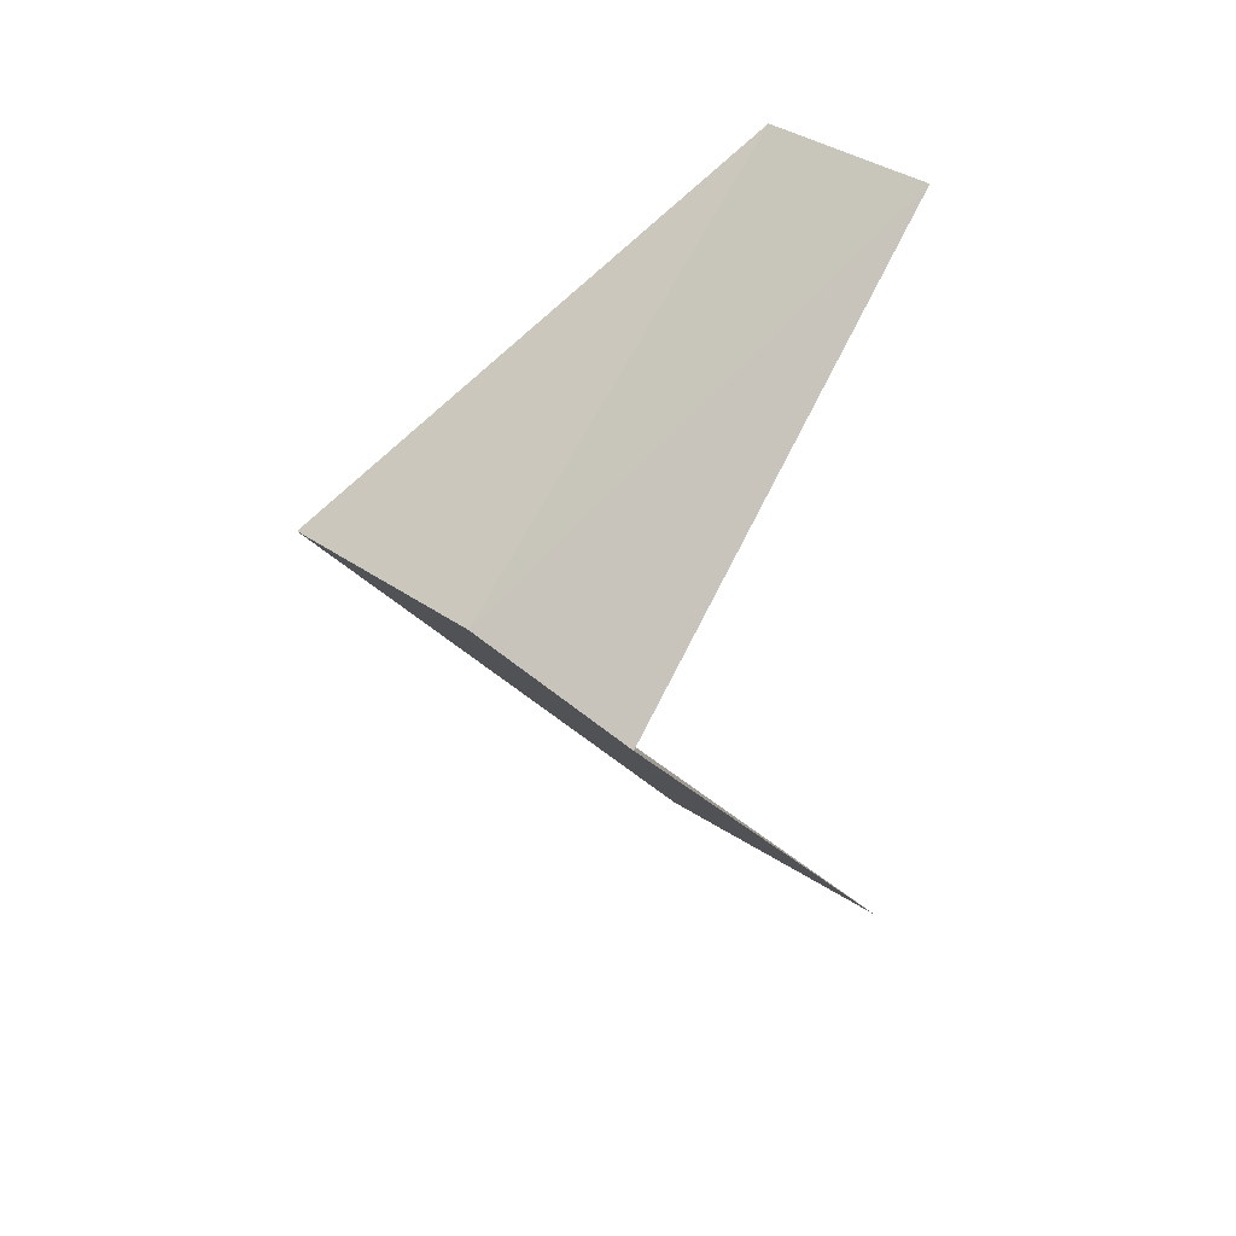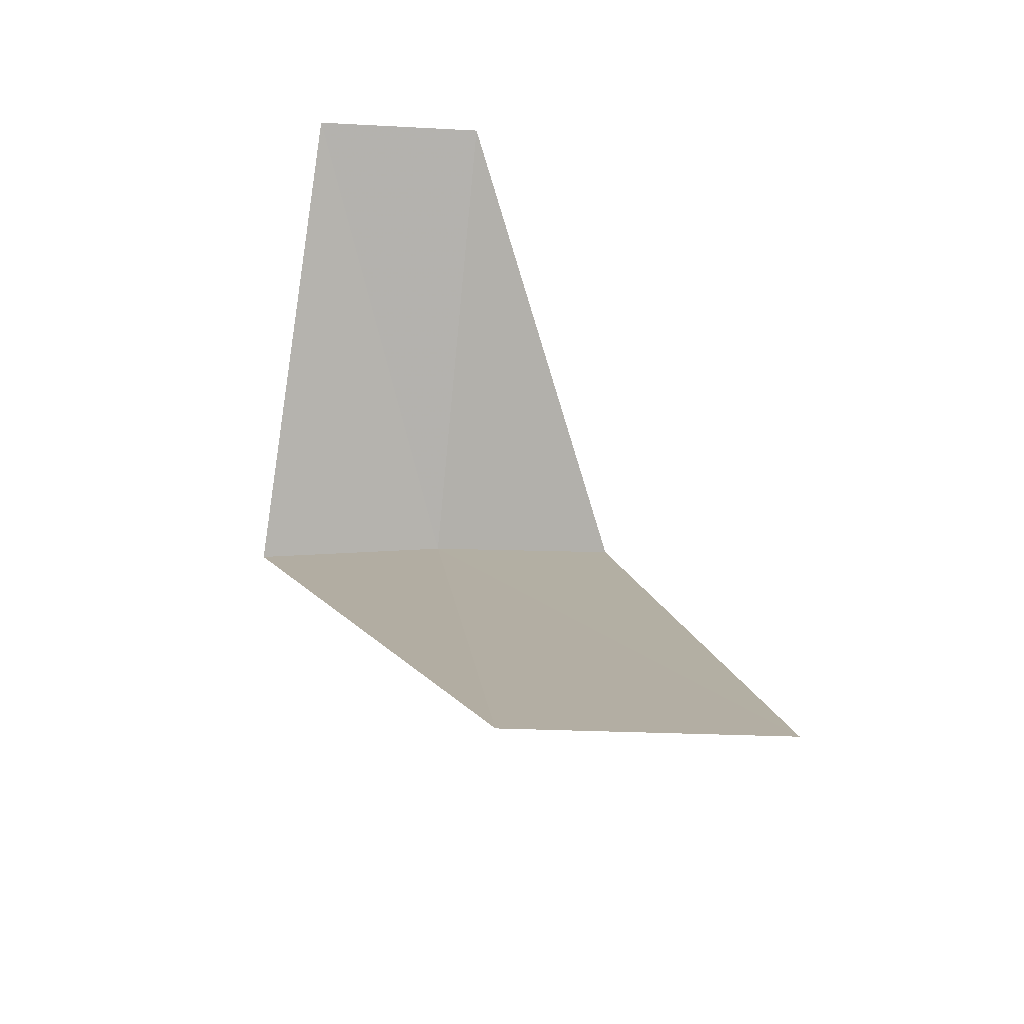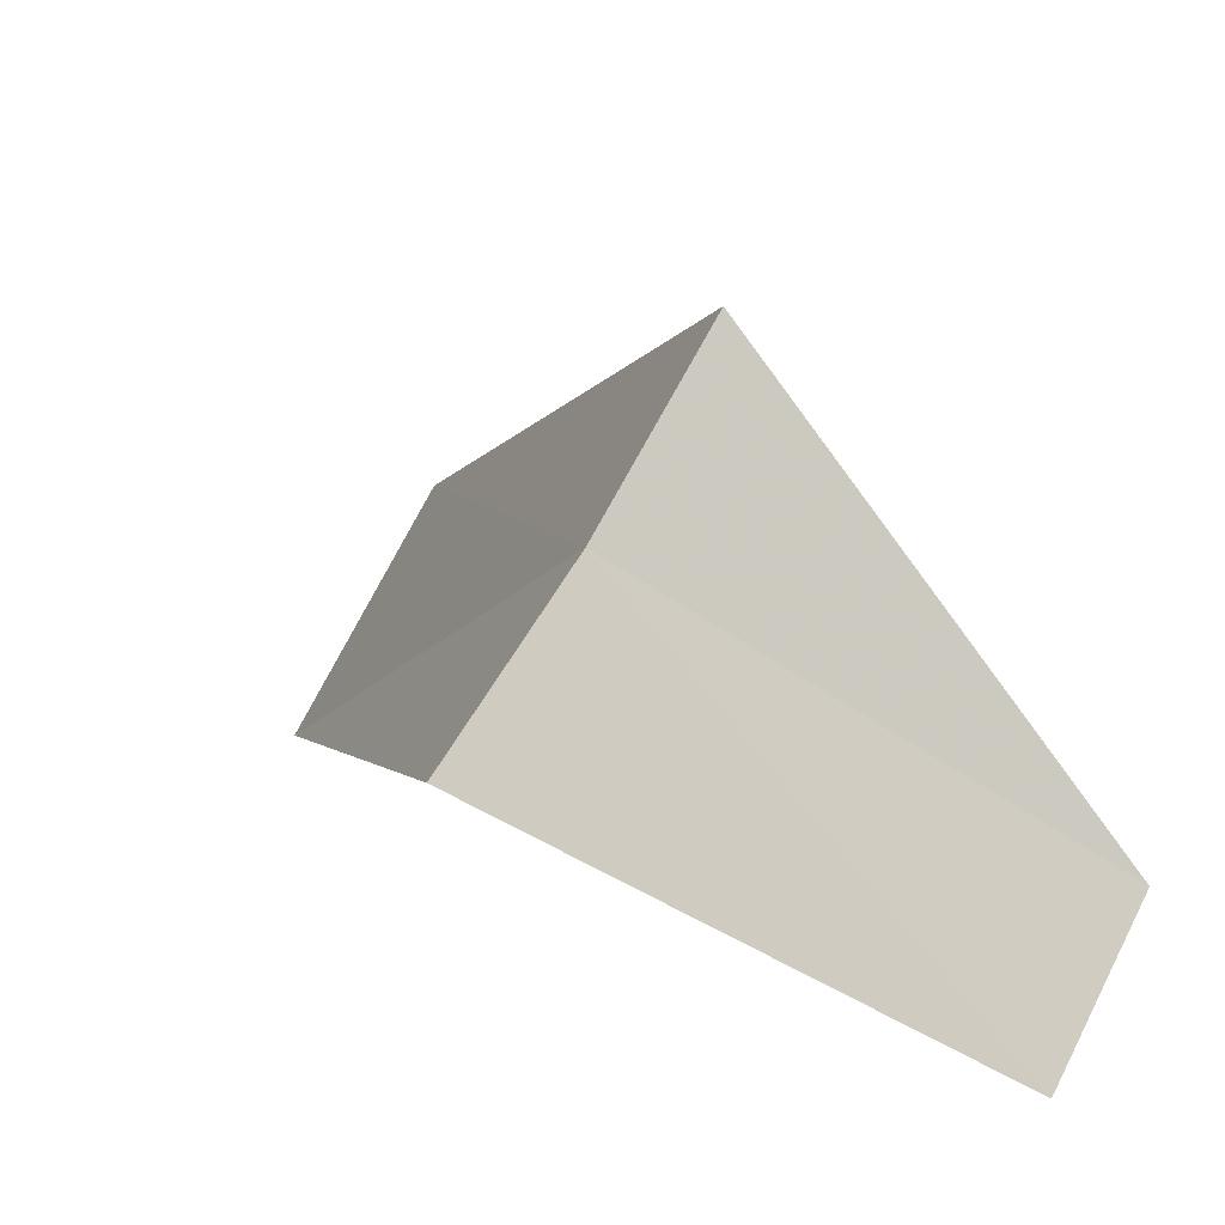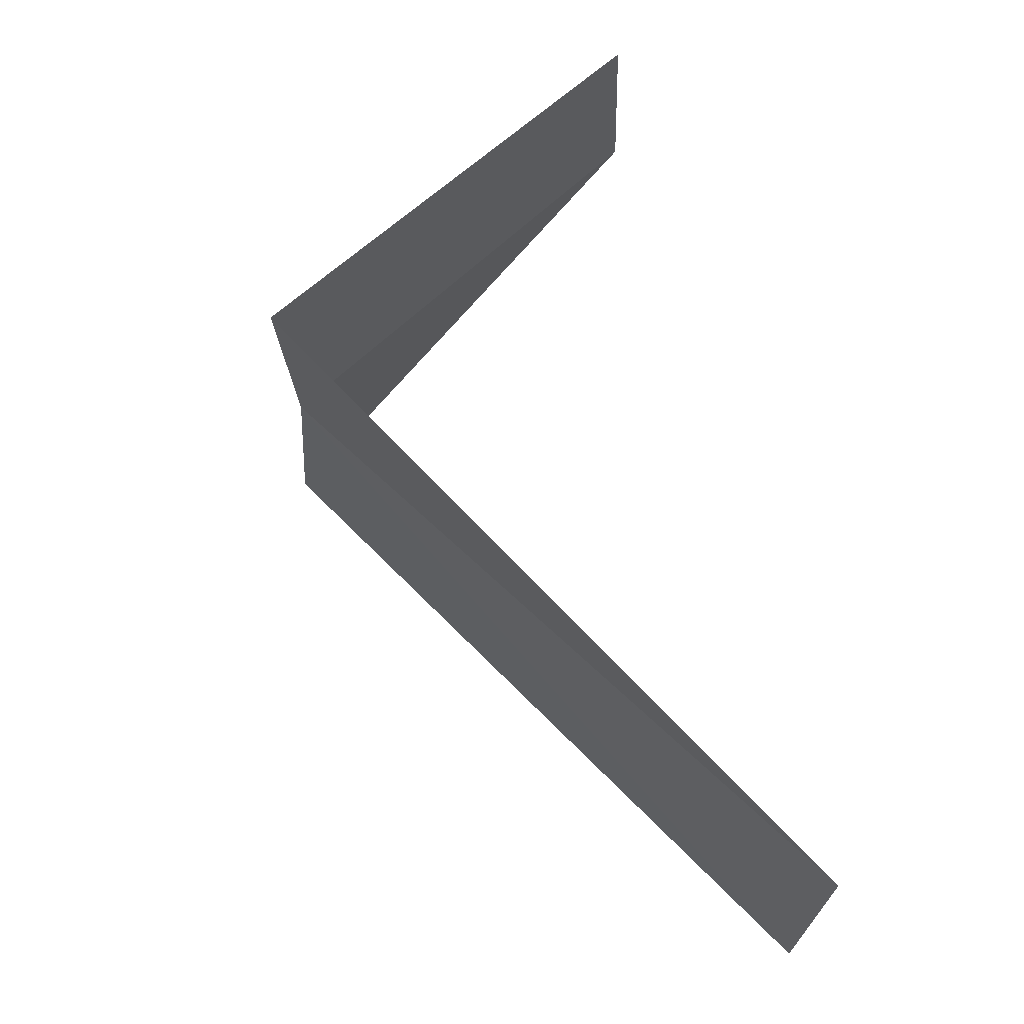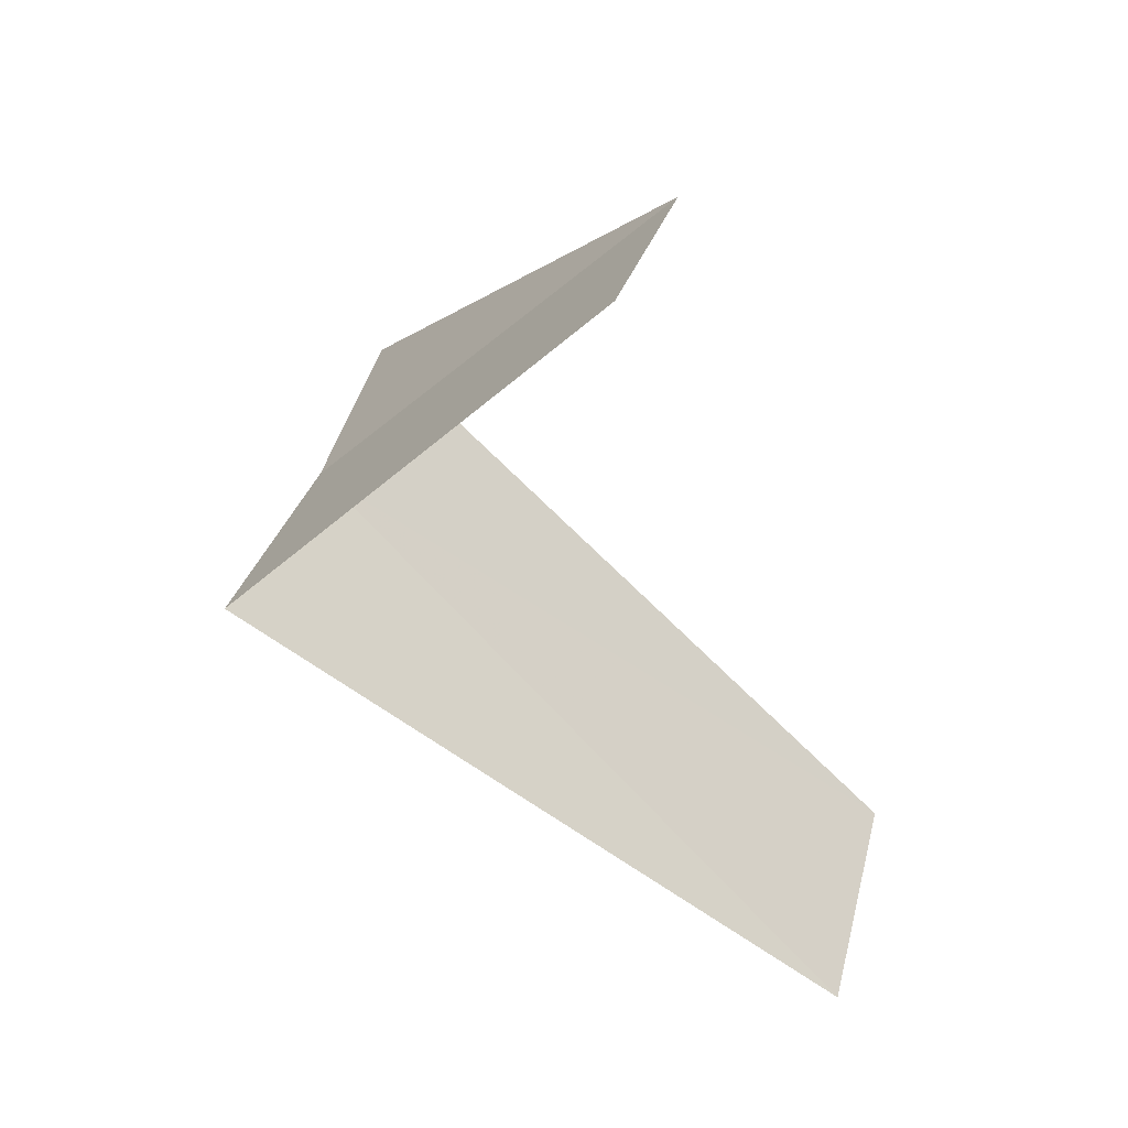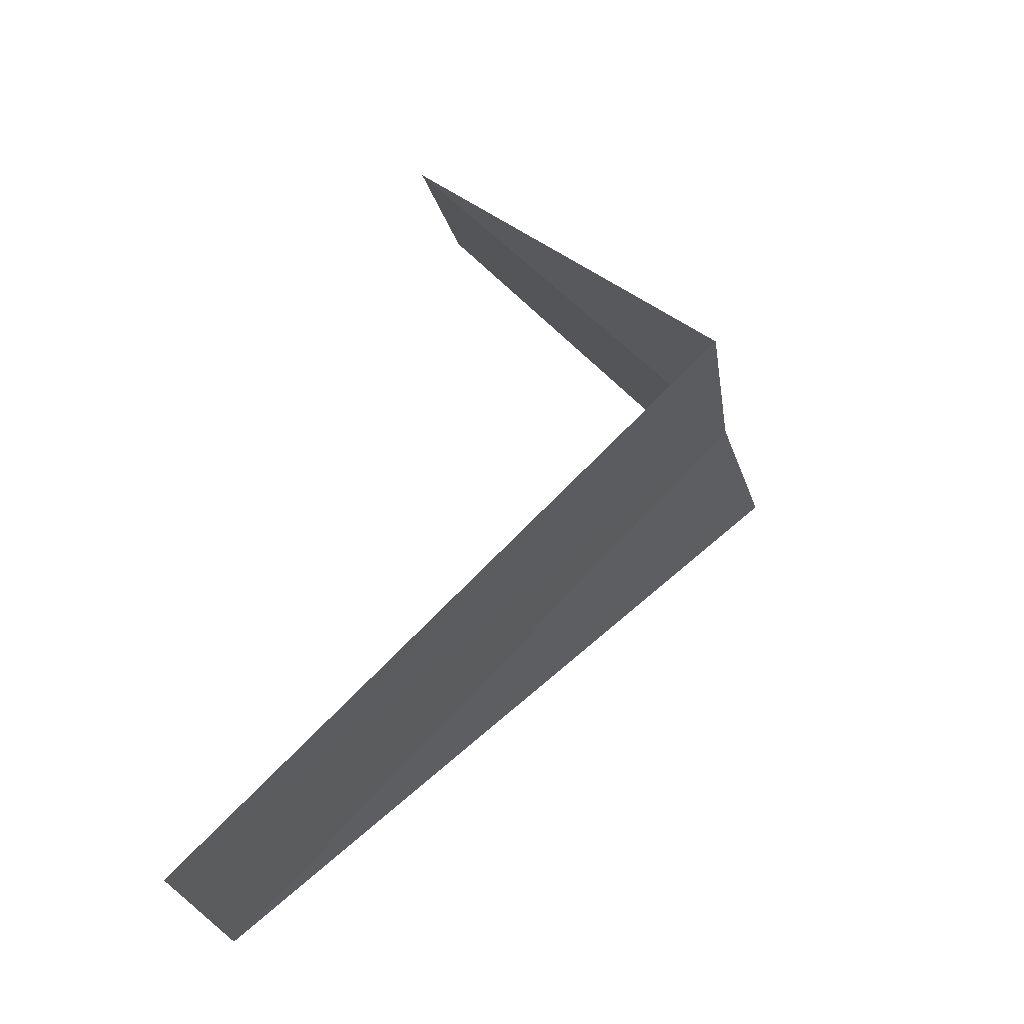
<metadata>
{"format":"obj","ext":"obj","renderer":"f3d","projection":"perspective","resolution":1024,"background":"white","views":[{"elev":28.4,"azim":-95.0,"up":"+Z"},{"elev":-34.6,"azim":31.8,"up":"+Z"},{"elev":22.9,"azim":-57.7,"up":"+Y"},{"elev":-29.2,"azim":-50.4,"up":"+Z"},{"elev":35.1,"azim":-33.2,"up":"+Z"},{"elev":-18.5,"azim":140.9,"up":"+Z"}]}
</metadata>
<code>
v 1.912 -2.312 28.72
v 1.607 -2.533 28.68
v 2.55 -3.082 27.72
v 2.916 -2.738 27.76
v 2.187 -2.054 28.76
v 2.063 -3.008 29.35
v 2.32 -2.805 29.36
f 1 2 3
f 1 3 4
f 1 4 5
f 1 6 2
f 1 7 6
f 1 5 7

</code>
